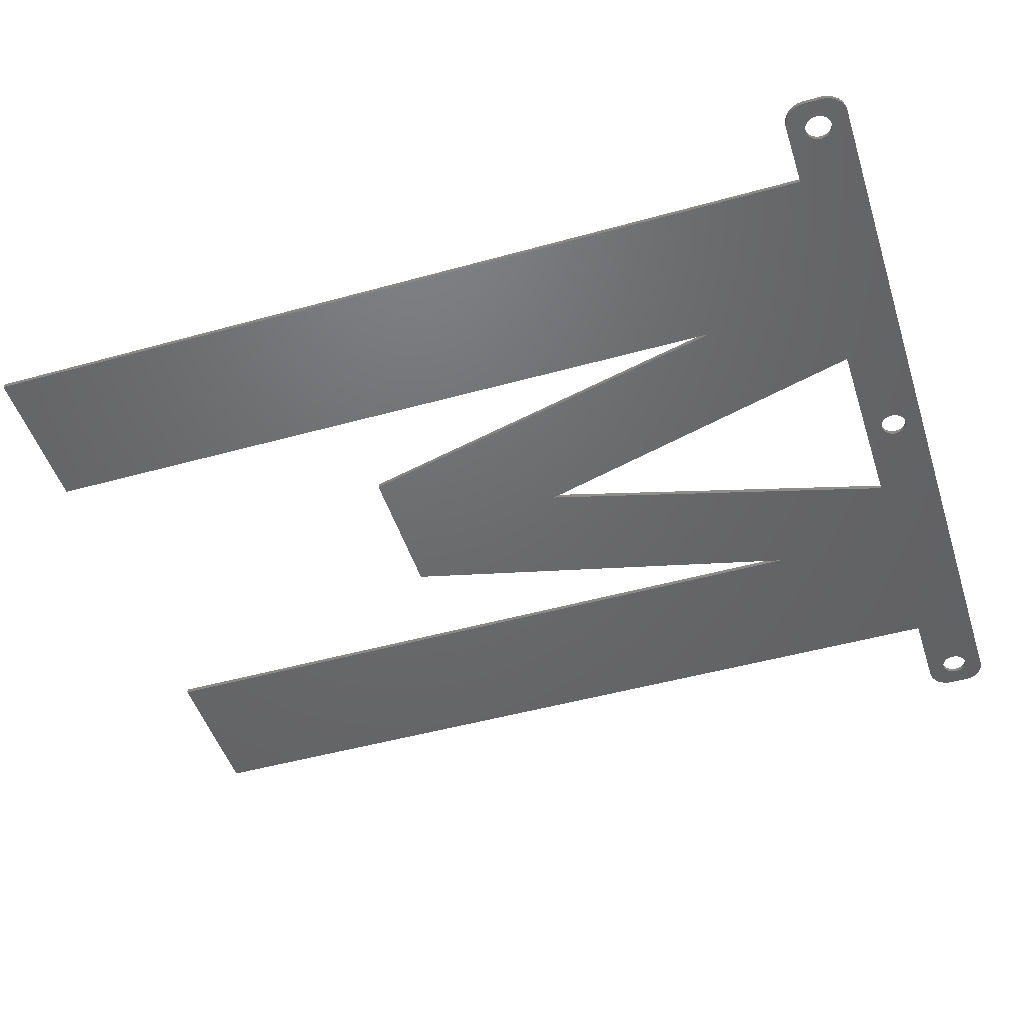
<metadata>
{"format":"stl","ext":"stl","renderer":"f3d","projection":"perspective","resolution":1024,"background":"white","views":[{"elev":-48.0,"azim":107.4,"up":"+Z"}]}
</metadata>
<code>
# stl→obj: 430 verts, 872 faces
v -97 -2 0
v -97 2 1
v -97 2 0
v -97 -2 1
v 92.31 6.99 0
v -92.31 6.99 1
v 92.31 6.99 1
v -92.31 6.99 0
v -92.31 -6.99 0
v -73.14 -6.99 1
v -92.31 -6.99 1
v -73.14 -6.99 0
v 77.23 -6.99 0
v 92.31 -6.99 1
v 77.23 -6.99 1
v 92.31 -6.99 0
v -20.01 -6.99 0
v 23.83 -6.99 1
v -20.01 -6.99 1
v 23.83 -6.99 0
v -95.64 -5.423 0
v -95.19 -5.853 1
v -95.64 -5.423 1
v -95.19 -5.853 0
v 96.96 -2.627 1
v 97 -2 0
v 97 -2 1
v 96.96 -2.627 0
v 92.94 -6.911 1
v 92.94 -6.911 0
v 94.13 6.524 0
v 93.55 6.755 1
v 94.13 6.524 1
v 93.55 6.755 0
v 92.94 6.911 1
v 92.94 6.911 0
v -94.13 6.524 0
v -94.68 6.222 1
v -94.13 6.524 1
v -94.68 6.222 0
v -92.94 6.911 1
v -92.94 6.911 0
v -96.84 3.243 0
v -96.65 3.841 1
v -96.65 3.841 0
v -96.84 3.243 1
v 92.79 1.104 1
v 97 2 1
v 96.96 2.627 1
v 93 0 1
v 92.63 1.445 1
v 96.84 3.243 1
v 92.98 -0.376 1
v 96.65 3.841 1
v 92.91 -0.7461 1
v 92.43 1.763 1
v 96.38 4.409 1
v 92.79 -1.104 1
v 96.05 4.939 1
v 92.19 2.054 1
v 95.64 5.423 1
v 92.63 -1.445 1
v 95.19 5.853 1
v 96.84 -3.243 1
v 91.91 2.312 1
v 94.68 6.222 1
v 96.65 -3.841 1
v 92.43 -1.763 1
v 91.61 2.533 1
v 96.38 -4.409 1
v 96.05 -4.939 1
v 92.98 0.376 1
v 92.91 0.7461 1
v 91.28 2.714 1
v 90.93 2.853 1
v 90.56 2.947 1
v 90.19 2.994 1
v 89.81 2.994 1
v 89.44 2.947 1
v 89.07 2.853 1
v 88.72 2.714 1
v 88.39 2.533 1
v 88.09 2.312 1
v 87.81 2.054 1
v 87.02 0.376 1
v 87 0 1
v 87.09 0.7461 1
v 87.21 1.104 1
v 87.37 1.445 1
v 87.57 1.763 1
v 41.23 -37.15 1
v 77.23 -206.6 1
v 1.607 2.533 1
v 2.976 0.376 1
v 3 0 1
v 2.906 0.7461 1
v 2.789 1.104 1
v 2.629 1.445 1
v 2.427 1.763 1
v 2.187 2.054 1
v 1.912 2.312 1
v 1.277 2.714 1
v 0.9271 2.853 1
v 0.5621 2.947 1
v 0.1884 2.994 1
v -0.1884 2.994 1
v -2.976 0.376 1
v -3 0 1
v -2.906 0.7461 1
v -2.789 1.104 1
v -2.629 1.445 1
v -2.427 1.763 1
v -2.187 2.054 1
v -1.912 2.312 1
v -1.607 2.533 1
v -1.277 2.714 1
v -73.14 -206.6 1
v -37.15 -37.15 1
v -0.9271 2.853 1
v -0.5621 2.947 1
v -87.02 0.376 1
v -87 0 1
v -87.09 0.7461 1
v -87.21 1.104 1
v -87.37 1.445 1
v -87.57 1.763 1
v -87.81 2.054 1
v -88.09 2.312 1
v -88.39 2.533 1
v -88.72 2.714 1
v -89.07 2.853 1
v -89.44 2.947 1
v -89.81 2.994 1
v -90.19 2.994 1
v -90.56 2.947 1
v -90.93 2.853 1
v -91.28 2.714 1
v -91.61 2.533 1
v -93.55 6.755 1
v -91.91 2.312 1
v -95.19 5.853 1
v -92.19 2.054 1
v -95.64 5.423 1
v -96.05 4.939 1
v -92.43 1.763 1
v 92.19 -2.054 1
v 95.64 -5.423 1
v 95.19 -5.853 1
v 91.91 -2.312 1
v 94.68 -6.222 1
v 94.13 -6.524 1
v 91.61 -2.533 1
v 93.55 -6.755 1
v 91.28 -2.714 1
v 90.93 -2.853 1
v 90.56 -2.947 1
v 90.19 -2.994 1
v 89.81 -2.994 1
v 89.44 -2.947 1
v 89.07 -2.853 1
v 88.72 -2.714 1
v 88.39 -2.533 1
v 88.09 -2.312 1
v 87.81 -2.054 1
v 87.57 -1.763 1
v 87.37 -1.445 1
v 87.21 -1.104 1
v 87.09 -0.7461 1
v 87.02 -0.376 1
v 41.23 -206.6 1
v 1.973 -87.91 1
v 18.84 -129.7 1
v -14.47 -129.7 1
v 2.976 -0.376 1
v 2.906 -0.7461 1
v 2.789 -1.104 1
v 2.629 -1.445 1
v 2.427 -1.763 1
v 2.187 -2.054 1
v 1.912 -2.312 1
v 1.607 -2.533 1
v 1.277 -2.714 1
v 0.9271 -2.853 1
v 0.5621 -2.947 1
v 0.1884 -2.994 1
v -0.1884 -2.994 1
v -0.5621 -2.947 1
v -0.9271 -2.853 1
v -1.277 -2.714 1
v -1.607 -2.533 1
v -1.912 -2.312 1
v -2.187 -2.054 1
v -2.427 -1.763 1
v -2.629 -1.445 1
v -2.789 -1.104 1
v -2.906 -0.7461 1
v -2.976 -0.376 1
v -37.15 -206.6 1
v -87.02 -0.376 1
v -87.09 -0.7461 1
v -87.21 -1.104 1
v -87.37 -1.445 1
v -87.57 -1.763 1
v -87.81 -2.054 1
v -88.09 -2.312 1
v -88.39 -2.533 1
v -88.72 -2.714 1
v -89.07 -2.853 1
v -89.44 -2.947 1
v -89.81 -2.994 1
v -90.19 -2.994 1
v -90.56 -2.947 1
v -90.93 -2.853 1
v -91.28 -2.714 1
v -92.94 -6.911 1
v -91.61 -2.533 1
v -94.13 -6.524 1
v -91.91 -2.312 1
v -92.19 -2.054 1
v -96.05 -4.939 1
v -92.43 -1.763 1
v -96.65 -3.841 1
v -92.63 -1.445 1
v -96.96 -2.627 1
v -92.79 -1.104 1
v -92.91 -0.7461 1
v -92.98 -0.376 1
v -93 0 1
v -96.38 4.409 1
v -92.63 1.445 1
v -93.55 -6.755 1
v -96.96 2.627 1
v -94.68 -6.222 1
v -92.79 1.104 1
v -92.91 0.7461 1
v -92.98 0.376 1
v -96.38 -4.409 1
v -96.84 -3.243 1
v -96.65 -3.841 0
v -96.84 -3.243 0
v -94.13 -6.524 0
v -93.55 -6.755 0
v 96.05 -4.939 0
v 95.64 -5.423 0
v 96.65 3.841 0
v 96.84 3.243 0
v 95.64 5.423 0
v 96.05 4.939 0
v 95.19 5.853 0
v -96.38 4.409 0
v -96.96 -2.627 0
v -37.15 -206.6 0
v -73.14 -206.6 0
v -37.15 -37.15 0
v 41.23 -37.15 0
v 77.23 -206.6 0
v 41.23 -206.6 0
v -87.02 -0.376 0
v -87 0 0
v -87.09 -0.7461 0
v -87.21 -1.104 0
v -87.37 -1.445 0
v -87.57 -1.763 0
v -87.81 -2.054 0
v -88.09 -2.312 0
v -88.39 -2.533 0
v -88.72 -2.714 0
v -89.07 -2.853 0
v -89.44 -2.947 0
v -89.81 -2.994 0
v -90.19 -2.994 0
v -90.56 -2.947 0
v -90.93 -2.853 0
v -91.28 -2.714 0
v -92.94 -6.911 0
v -91.61 -2.533 0
v -91.91 -2.312 0
v -94.68 -6.222 0
v -92.19 -2.054 0
v -96.05 -4.939 0
v -92.43 -1.763 0
v 2.976 -0.376 0
v 3 0 0
v 2.906 -0.7461 0
v 2.789 -1.104 0
v 2.629 -1.445 0
v 2.427 -1.763 0
v 2.187 -2.054 0
v 1.912 -2.312 0
v 1.607 -2.533 0
v 1.277 -2.714 0
v 0.9271 -2.853 0
v 0.5621 -2.947 0
v 0.1884 -2.994 0
v -0.1884 -2.994 0
v -2.976 -0.376 0
v -3 0 0
v -2.906 -0.7461 0
v -2.789 -1.104 0
v -2.629 -1.445 0
v -2.427 -1.763 0
v -2.187 -2.054 0
v -1.912 -2.312 0
v -1.607 -2.533 0
v -1.277 -2.714 0
v -0.9271 -2.853 0
v -0.5621 -2.947 0
v 1.973 -87.91 0
v 18.84 -129.7 0
v -14.47 -129.7 0
v 92.79 -1.104 0
v 93 0 0
v 97 2 0
v 92.63 -1.445 0
v 96.84 -3.243 0
v 92.98 0.376 0
v 96.65 -3.841 0
v 92.91 0.7461 0
v 92.43 -1.763 0
v 96.38 -4.409 0
v 92.79 1.104 0
v 96.96 2.627 0
v 92.19 -2.054 0
v 92.63 1.445 0
v 95.19 -5.853 0
v 91.91 -2.312 0
v 94.68 -6.222 0
v 94.13 -6.524 0
v 92.43 1.763 0
v 91.61 -2.533 0
v 93.55 -6.755 0
v 96.38 4.409 0
v 92.98 -0.376 0
v 92.91 -0.7461 0
v 91.28 -2.714 0
v 90.93 -2.853 0
v 90.56 -2.947 0
v 90.19 -2.994 0
v 89.81 -2.994 0
v 89.44 -2.947 0
v 89.07 -2.853 0
v 88.72 -2.714 0
v 88.39 -2.533 0
v 88.09 -2.312 0
v 87.02 -0.376 0
v 87 0 0
v 87.09 -0.7461 0
v 87.21 -1.104 0
v 87.37 -1.445 0
v 87.57 -1.763 0
v 87.81 -2.054 0
v 92.19 2.054 0
v 91.91 2.312 0
v 94.68 6.222 0
v 91.61 2.533 0
v 91.28 2.714 0
v 90.93 2.853 0
v 90.56 2.947 0
v 90.19 2.994 0
v 89.81 2.994 0
v 89.44 2.947 0
v 89.07 2.853 0
v 88.72 2.714 0
v 88.39 2.533 0
v 88.09 2.312 0
v 87.81 2.054 0
v 87.02 0.376 0
v 87.09 0.7461 0
v 87.21 1.104 0
v 87.37 1.445 0
v 87.57 1.763 0
v 2.976 0.376 0
v 2.906 0.7461 0
v 2.789 1.104 0
v 2.629 1.445 0
v 2.427 1.763 0
v 2.187 2.054 0
v 1.912 2.312 0
v 1.607 2.533 0
v 1.277 2.714 0
v 0.9271 2.853 0
v 0.5621 2.947 0
v 0.1884 2.994 0
v -0.1884 2.994 0
v -2.976 0.376 0
v -2.906 0.7461 0
v -2.789 1.104 0
v -2.629 1.445 0
v -2.427 1.763 0
v -2.187 2.054 0
v -1.912 2.312 0
v -1.607 2.533 0
v -1.277 2.714 0
v -0.9271 2.853 0
v -87.02 0.376 0
v -87.09 0.7461 0
v -87.21 1.104 0
v -87.37 1.445 0
v -87.57 1.763 0
v -87.81 2.054 0
v -0.5621 2.947 0
v -88.09 2.312 0
v -88.39 2.533 0
v -88.72 2.714 0
v -89.07 2.853 0
v -89.44 2.947 0
v -89.81 2.994 0
v -90.19 2.994 0
v -90.56 2.947 0
v -90.93 2.853 0
v -91.28 2.714 0
v -91.61 2.533 0
v -91.91 2.312 0
v -95.19 5.853 0
v -92.19 2.054 0
v -96.05 4.939 0
v -92.43 1.763 0
v -92.63 1.445 0
v -96.96 2.627 0
v -92.79 1.104 0
v -92.91 0.7461 0
v -92.98 0.376 0
v -93 0 0
v -96.38 -4.409 0
v -92.63 -1.445 0
v -93.55 6.755 0
v -92.79 -1.104 0
v -95.64 5.423 0
v -92.91 -0.7461 0
v -92.98 -0.376 0
f 1 2 3
f 2 1 4
f 5 6 7
f 6 5 8
f 9 10 11
f 10 9 12
f 13 14 15
f 14 13 16
f 17 18 19
f 18 17 20
f 21 22 23
f 22 21 24
f 25 26 27
f 26 25 28
f 16 29 14
f 29 16 30
f 31 32 33
f 32 31 34
f 34 35 32
f 35 34 36
f 37 38 39
f 38 37 40
f 8 41 6
f 41 8 42
f 43 44 45
f 44 43 46
f 47 48 49
f 48 50 27
f 51 49 52
f 53 27 50
f 51 52 54
f 55 27 53
f 56 54 57
f 58 27 55
f 56 57 59
f 27 58 25
f 60 59 61
f 62 25 58
f 60 61 63
f 25 62 64
f 65 63 66
f 64 62 67
f 65 66 33
f 68 67 62
f 69 33 32
f 67 68 70
f 70 68 71
f 48 72 50
f 69 32 35
f 48 73 72
f 48 47 73
f 49 51 47
f 54 56 51
f 74 35 7
f 59 60 56
f 63 65 60
f 33 69 65
f 35 74 69
f 7 75 74
f 7 76 75
f 7 77 76
f 7 78 77
f 7 79 78
f 7 80 79
f 7 81 80
f 7 82 81
f 7 83 82
f 7 84 83
f 85 15 86
f 87 15 85
f 88 15 87
f 89 15 88
f 90 15 89
f 84 15 90
f 18 84 7
f 15 91 92
f 84 18 15
f 15 18 91
f 93 18 7
f 18 94 95
f 18 96 94
f 18 97 96
f 18 98 97
f 18 99 98
f 18 100 99
f 18 101 100
f 18 93 101
f 7 102 93
f 7 103 102
f 7 104 103
f 7 105 104
f 7 106 105
f 107 19 108
f 109 19 107
f 110 19 109
f 111 19 110
f 112 19 111
f 113 19 112
f 114 19 113
f 115 19 114
f 6 115 116
f 117 118 10
f 19 10 118
f 115 6 19
f 6 116 119
f 6 119 120
f 19 6 10
f 6 120 106
f 6 106 7
f 10 121 122
f 10 123 121
f 10 124 123
f 10 125 124
f 10 126 125
f 10 127 126
f 10 6 127
f 127 6 128
f 128 6 129
f 129 6 130
f 130 6 131
f 131 6 132
f 132 6 133
f 133 6 134
f 6 135 134
f 6 136 135
f 6 137 136
f 41 137 6
f 137 41 138
f 139 138 41
f 39 138 139
f 138 39 140
f 38 140 39
f 141 140 38
f 140 141 142
f 143 142 141
f 144 142 143
f 142 144 145
f 146 71 68
f 71 146 147
f 147 146 148
f 149 148 146
f 148 149 150
f 150 149 151
f 152 151 149
f 151 152 153
f 153 152 29
f 154 29 152
f 29 154 14
f 155 14 154
f 156 14 155
f 157 14 156
f 158 14 157
f 159 14 158
f 160 14 159
f 161 14 160
f 15 161 162
f 15 162 163
f 15 163 164
f 161 15 14
f 165 15 164
f 166 15 165
f 167 15 166
f 168 15 167
f 169 15 168
f 15 169 86
f 92 91 170
f 171 91 18
f 91 171 172
f 171 173 172
f 118 171 19
f 171 118 173
f 174 18 95
f 175 18 174
f 176 18 175
f 177 18 176
f 178 18 177
f 179 18 178
f 180 18 179
f 181 18 180
f 182 18 181
f 183 18 182
f 184 18 183
f 185 18 184
f 19 185 186
f 19 186 187
f 185 19 18
f 188 19 187
f 189 19 188
f 190 19 189
f 191 19 190
f 192 19 191
f 193 19 192
f 194 19 193
f 195 19 194
f 196 19 195
f 197 19 196
f 19 197 108
f 118 117 198
f 199 10 122
f 200 10 199
f 201 10 200
f 202 10 201
f 203 10 202
f 204 10 203
f 205 10 204
f 206 10 205
f 11 206 207
f 11 207 208
f 11 208 209
f 11 209 210
f 11 210 211
f 11 211 212
f 206 11 10
f 213 11 212
f 214 11 213
f 215 214 216
f 217 216 218
f 22 218 219
f 220 219 221
f 222 221 223
f 224 223 225
f 4 225 226
f 214 215 11
f 4 226 227
f 4 227 228
f 229 145 144
f 4 228 2
f 44 145 229
f 225 4 224
f 145 44 230
f 216 231 215
f 46 230 44
f 216 217 231
f 232 230 46
f 218 233 217
f 230 232 234
f 218 22 233
f 2 234 232
f 219 23 22
f 234 2 235
f 219 220 23
f 235 2 236
f 221 237 220
f 236 2 228
f 221 222 237
f 223 238 222
f 223 224 238
f 239 238 240
f 238 239 222
f 241 231 217
f 231 241 242
f 147 243 71
f 243 147 244
f 52 245 54
f 245 52 246
f 59 247 61
f 247 59 248
f 247 63 61
f 63 247 249
f 36 7 35
f 7 36 5
f 45 229 250
f 229 45 44
f 251 4 1
f 4 251 224
f 252 253 254
f 255 256 257
f 12 258 259
f 12 260 258
f 12 261 260
f 12 262 261
f 12 263 262
f 12 264 263
f 12 265 264
f 12 266 265
f 9 266 12
f 266 9 267
f 267 9 268
f 268 9 269
f 269 9 270
f 270 9 271
f 271 9 272
f 9 273 272
f 9 274 273
f 275 274 9
f 274 275 276
f 242 276 275
f 241 276 242
f 276 241 277
f 278 277 241
f 24 277 278
f 277 24 279
f 21 279 24
f 280 279 21
f 279 280 281
f 20 282 283
f 20 284 282
f 20 285 284
f 20 286 285
f 20 287 286
f 20 288 287
f 20 289 288
f 20 290 289
f 20 291 290
f 20 292 291
f 20 293 292
f 20 294 293
f 17 294 20
f 294 17 295
f 296 17 297
f 298 17 296
f 299 17 298
f 300 17 299
f 301 17 300
f 302 17 301
f 303 17 302
f 304 17 303
f 305 17 304
f 306 17 305
f 307 17 306
f 295 17 307
f 308 255 309
f 255 308 20
f 310 308 309
f 254 308 310
f 308 254 17
f 311 26 28
f 26 312 313
f 314 28 315
f 316 313 312
f 314 315 317
f 318 313 316
f 319 317 320
f 321 313 318
f 319 320 243
f 313 321 322
f 323 243 244
f 324 322 321
f 323 244 325
f 322 324 246
f 326 325 327
f 246 324 245
f 326 327 328
f 329 245 324
f 330 328 331
f 245 329 332
f 332 329 248
f 26 333 312
f 330 331 30
f 26 334 333
f 26 311 334
f 28 314 311
f 317 319 314
f 335 30 16
f 243 323 319
f 325 326 323
f 328 330 326
f 30 335 330
f 16 336 335
f 16 337 336
f 16 338 337
f 16 339 338
f 16 340 339
f 16 341 340
f 16 342 341
f 13 342 16
f 342 13 343
f 343 13 344
f 345 13 346
f 347 13 345
f 348 13 347
f 349 13 348
f 350 13 349
f 351 13 350
f 344 13 351
f 352 248 329
f 248 352 247
f 247 352 249
f 353 249 352
f 249 353 354
f 354 353 31
f 355 31 353
f 31 355 34
f 34 355 36
f 356 36 355
f 36 356 5
f 357 5 356
f 358 5 357
f 359 5 358
f 360 5 359
f 361 5 360
f 362 5 361
f 363 5 362
f 364 5 363
f 365 5 364
f 366 5 365
f 13 367 346
f 13 368 367
f 13 369 368
f 13 370 369
f 13 371 370
f 13 366 371
f 20 366 13
f 256 255 13
f 20 13 255
f 366 20 5
f 372 20 283
f 373 20 372
f 374 20 373
f 375 20 374
f 376 20 375
f 377 20 376
f 378 20 377
f 379 20 378
f 20 379 5
f 380 5 379
f 381 5 380
f 382 5 381
f 383 5 382
f 384 5 383
f 17 385 297
f 17 386 385
f 17 387 386
f 17 388 387
f 17 389 388
f 17 390 389
f 17 391 390
f 17 392 391
f 8 392 17
f 12 254 253
f 12 17 254
f 8 17 12
f 392 8 393
f 393 8 394
f 395 12 259
f 396 12 395
f 397 12 396
f 398 12 397
f 399 12 398
f 400 12 399
f 8 12 400
f 394 8 401
f 401 8 384
f 8 400 402
f 8 402 403
f 8 403 404
f 8 404 405
f 8 405 406
f 8 406 407
f 8 407 408
f 384 8 5
f 409 8 408
f 410 8 409
f 411 8 410
f 42 411 412
f 37 412 413
f 414 413 415
f 416 415 417
f 45 417 418
f 419 418 420
f 3 420 421
f 411 42 8
f 3 421 422
f 3 422 423
f 424 281 280
f 3 423 1
f 239 281 424
f 420 3 419
f 281 239 425
f 412 426 42
f 240 425 239
f 412 37 426
f 251 425 240
f 413 40 37
f 425 251 427
f 413 414 40
f 1 427 251
f 415 428 414
f 427 1 429
f 415 416 428
f 429 1 430
f 417 250 416
f 430 1 423
f 417 45 250
f 418 43 45
f 418 419 43
f 240 224 251
f 224 240 238
f 21 220 280
f 220 21 23
f 424 222 239
f 222 424 237
f 24 233 22
f 233 24 278
f 242 215 231
f 215 242 275
f 275 11 215
f 11 275 9
f 27 313 48
f 313 27 26
f 64 28 25
f 28 64 315
f 70 317 67
f 317 70 320
f 71 320 70
f 320 71 243
f 327 148 150
f 148 327 325
f 331 151 153
f 151 331 328
f 54 332 57
f 332 54 245
f 249 66 63
f 66 249 354
f 354 33 66
f 33 354 31
f 42 139 41
f 139 42 426
f 419 46 43
f 46 419 232
f 280 237 424
f 237 280 220
f 278 217 233
f 217 278 241
f 49 246 52
f 246 49 322
f 67 315 64
f 315 67 317
f 325 147 148
f 147 325 244
f 30 153 29
f 153 30 331
f 328 150 151
f 150 328 327
f 414 143 141
f 143 414 428
f 40 141 38
f 141 40 414
f 416 143 428
f 143 416 144
f 426 39 139
f 39 426 37
f 3 232 419
f 232 3 2
f 48 322 49
f 322 48 313
f 57 248 59
f 248 57 332
f 250 144 416
f 144 250 229
f 310 118 254
f 118 310 173
f 310 172 173
f 172 310 309
f 172 255 91
f 255 172 309
f 257 91 255
f 91 257 170
f 257 92 170
f 92 257 256
f 92 13 15
f 13 92 256
f 308 18 20
f 18 308 171
f 171 17 19
f 17 171 308
f 253 10 12
f 10 253 117
f 253 198 117
f 198 253 252
f 198 254 118
f 254 198 252
f 235 420 234
f 420 235 421
f 398 126 399
f 126 398 125
f 405 130 131
f 130 405 404
f 411 136 137
f 136 411 410
f 234 418 230
f 418 234 420
f 260 199 258
f 199 260 200
f 395 123 396
f 123 395 121
f 402 127 128
f 127 402 400
f 408 133 134
f 133 408 407
f 403 128 129
f 128 403 402
f 145 415 142
f 415 145 417
f 410 135 136
f 135 410 409
f 415 140 142
f 140 415 413
f 259 121 395
f 121 259 122
f 266 207 206
f 207 266 267
f 399 127 400
f 127 399 126
f 406 131 132
f 131 406 405
f 407 132 133
f 132 407 406
f 404 129 130
f 129 404 403
f 228 422 236
f 422 228 423
f 230 417 145
f 417 230 418
f 409 134 135
f 134 409 408
f 413 138 140
f 138 413 412
f 412 137 138
f 137 412 411
f 258 122 259
f 122 258 199
f 221 425 223
f 425 221 281
f 269 210 209
f 210 269 270
f 267 208 207
f 208 267 268
f 397 125 398
f 125 397 124
f 396 124 397
f 124 396 123
f 236 421 235
f 421 236 422
f 262 201 261
f 201 262 202
f 261 200 260
f 200 261 201
f 264 205 204
f 205 264 265
f 264 203 263
f 203 264 204
f 263 202 262
f 202 263 203
f 271 212 211
f 212 271 272
f 270 211 210
f 211 270 271
f 227 423 228
f 423 227 430
f 226 430 227
f 430 226 429
f 223 427 225
f 427 223 425
f 277 219 218
f 219 277 279
f 268 209 208
f 209 268 269
f 265 206 205
f 206 265 266
f 276 218 216
f 218 276 277
f 272 213 212
f 213 272 273
f 274 216 214
f 216 274 276
f 225 429 226
f 429 225 427
f 219 281 221
f 281 219 279
f 273 214 213
f 214 273 274
f 312 72 316
f 72 312 50
f 361 78 79
f 78 361 360
f 337 157 156
f 157 337 338
f 353 60 65
f 60 353 352
f 90 366 84
f 366 90 371
f 364 81 82
f 81 364 363
f 321 51 324
f 51 321 47
f 316 73 318
f 73 316 72
f 357 74 75
f 74 357 356
f 355 65 69
f 65 355 353
f 88 370 89
f 370 88 369
f 89 371 90
f 371 89 370
f 365 82 83
f 82 365 364
f 362 79 80
f 79 362 361
f 336 156 155
f 156 336 337
f 318 47 321
f 47 318 73
f 329 60 352
f 60 329 56
f 324 56 329
f 56 324 51
f 359 76 77
f 76 359 358
f 358 75 76
f 75 358 357
f 360 77 78
f 77 360 359
f 356 69 74
f 69 356 355
f 87 369 88
f 369 87 368
f 85 368 87
f 368 85 367
f 86 367 85
f 367 86 346
f 169 346 86
f 346 169 345
f 366 83 84
f 83 366 365
f 319 62 314
f 62 319 68
f 334 53 333
f 53 334 55
f 168 345 169
f 345 168 347
f 326 152 149
f 152 326 330
f 330 154 152
f 154 330 335
f 363 80 81
f 80 363 362
f 311 55 334
f 55 311 58
f 314 58 311
f 58 314 62
f 333 50 312
f 50 333 53
f 340 160 159
f 160 340 341
f 343 163 162
f 163 343 344
f 344 164 163
f 164 344 351
f 165 349 166
f 349 165 350
f 167 347 168
f 347 167 348
f 166 348 167
f 348 166 349
f 323 149 146
f 149 323 326
f 335 155 154
f 155 335 336
f 342 162 161
f 162 342 343
f 164 350 165
f 350 164 351
f 323 68 319
f 68 323 146
f 339 159 158
f 159 339 340
f 338 158 157
f 158 338 339
f 341 161 160
f 161 341 342
f 109 387 110
f 387 109 386
f 375 99 376
f 99 375 98
f 381 102 103
f 102 381 380
f 393 119 116
f 119 393 394
f 110 388 111
f 388 110 387
f 282 95 283
f 95 282 174
f 291 183 182
f 183 291 292
f 372 96 373
f 96 372 94
f 378 100 101
f 100 378 377
f 383 104 105
f 104 383 382
f 379 101 93
f 101 379 378
f 112 390 113
f 390 112 389
f 390 114 113
f 114 390 391
f 283 94 372
f 94 283 95
f 307 188 187
f 188 307 306
f 292 184 183
f 184 292 293
f 376 100 377
f 100 376 99
f 384 105 106
f 105 384 383
f 382 103 104
f 103 382 381
f 108 385 107
f 385 108 297
f 111 389 112
f 389 111 388
f 401 106 120
f 106 401 384
f 394 120 119
f 120 394 401
f 392 116 115
f 116 392 393
f 391 115 114
f 115 391 392
f 284 174 282
f 174 284 175
f 293 185 184
f 185 293 294
f 374 98 375
f 98 374 97
f 373 97 374
f 97 373 96
f 380 93 102
f 93 380 379
f 107 386 109
f 386 107 385
f 290 182 181
f 182 290 291
f 288 180 179
f 180 288 289
f 288 178 287
f 178 288 179
f 295 187 186
f 187 295 307
f 197 297 108
f 297 197 296
f 194 299 195
f 299 194 300
f 195 298 196
f 298 195 299
f 303 192 191
f 192 303 302
f 285 175 284
f 175 285 176
f 286 176 285
f 176 286 177
f 289 181 180
f 181 289 290
f 287 177 286
f 177 287 178
f 304 191 190
f 191 304 303
f 294 186 185
f 186 294 295
f 196 296 197
f 296 196 298
f 193 300 194
f 300 193 301
f 305 190 189
f 190 305 304
f 306 189 188
f 189 306 305
f 192 301 193
f 301 192 302

</code>
